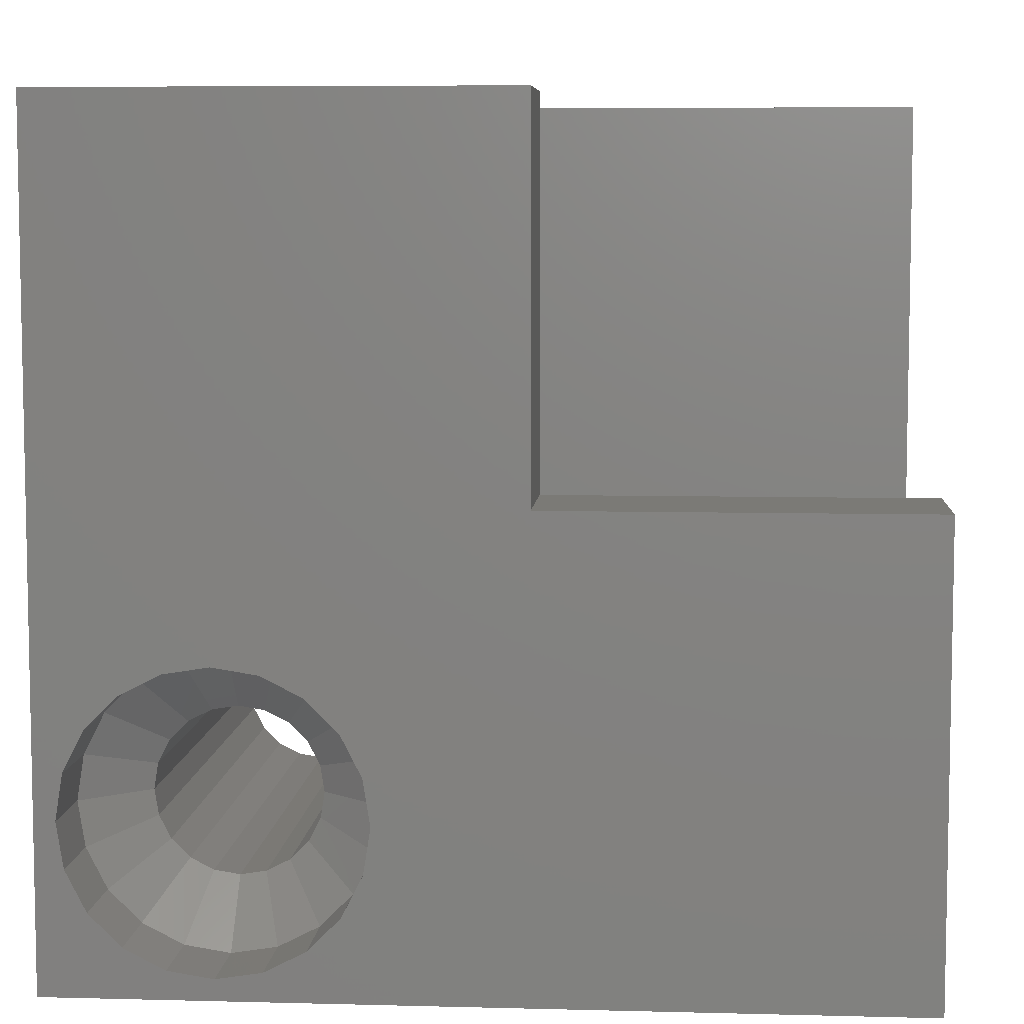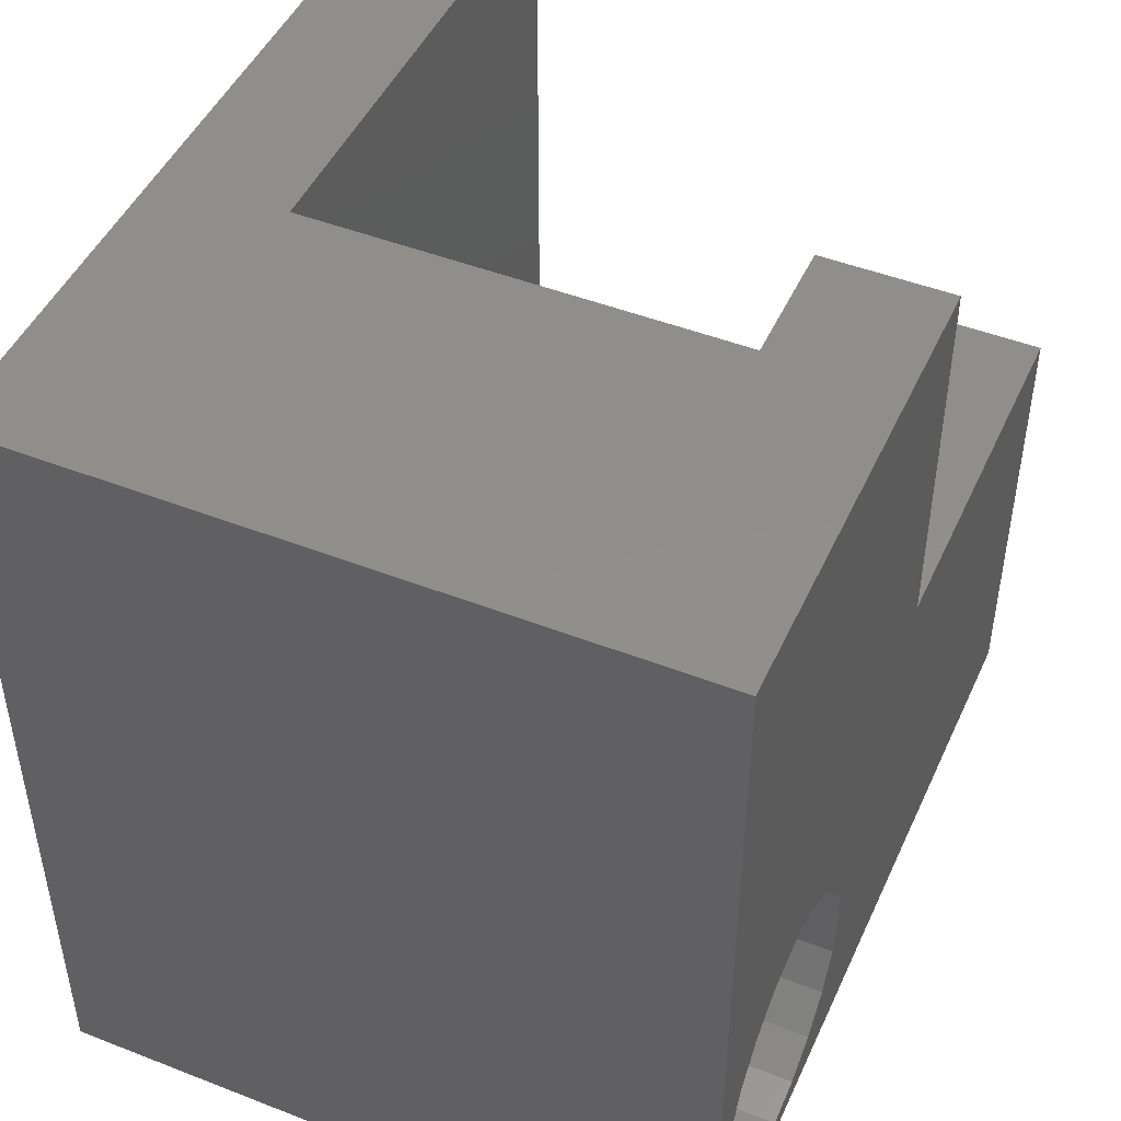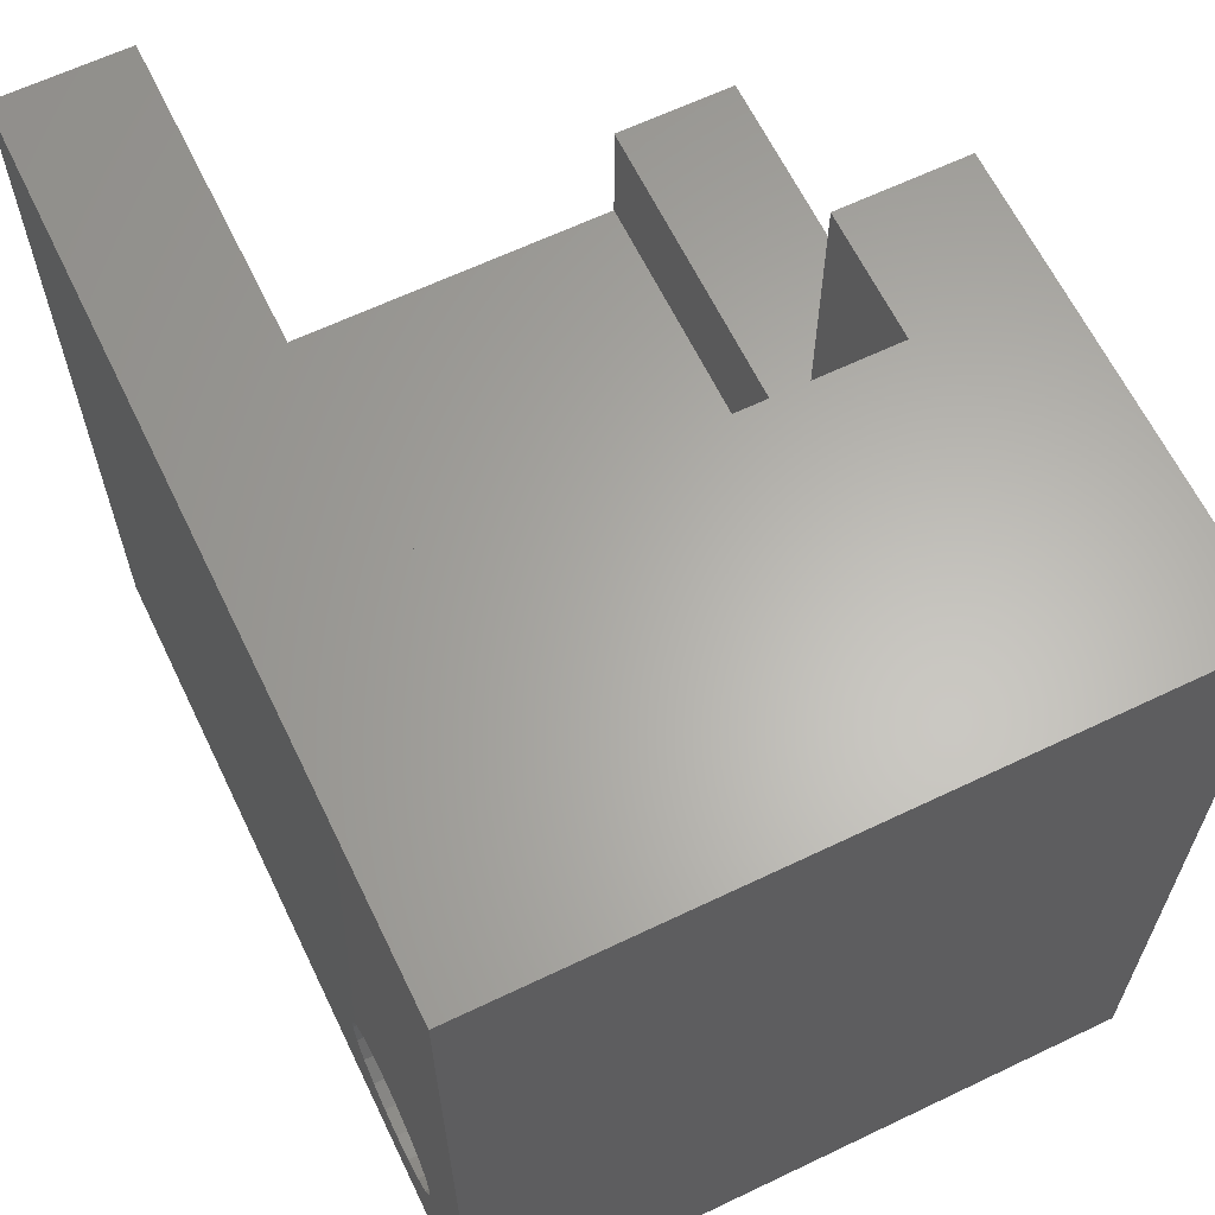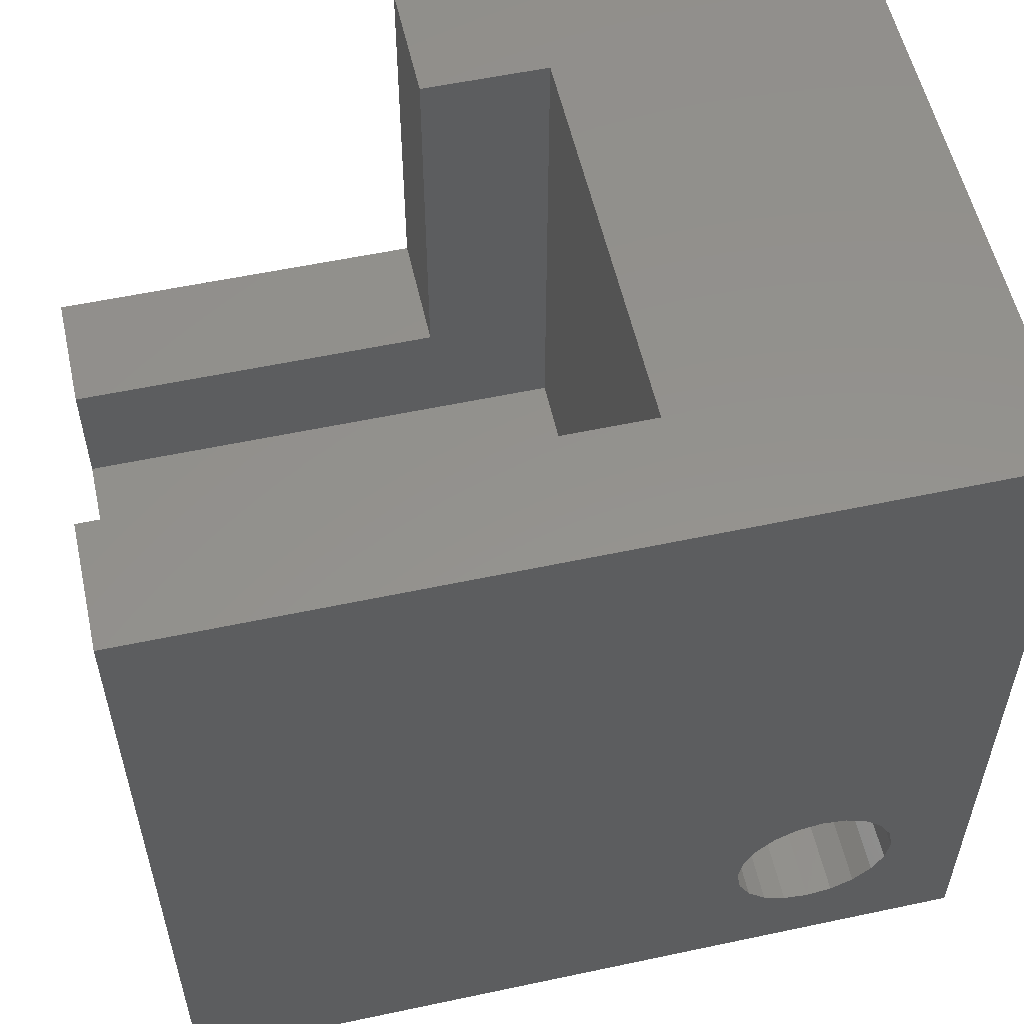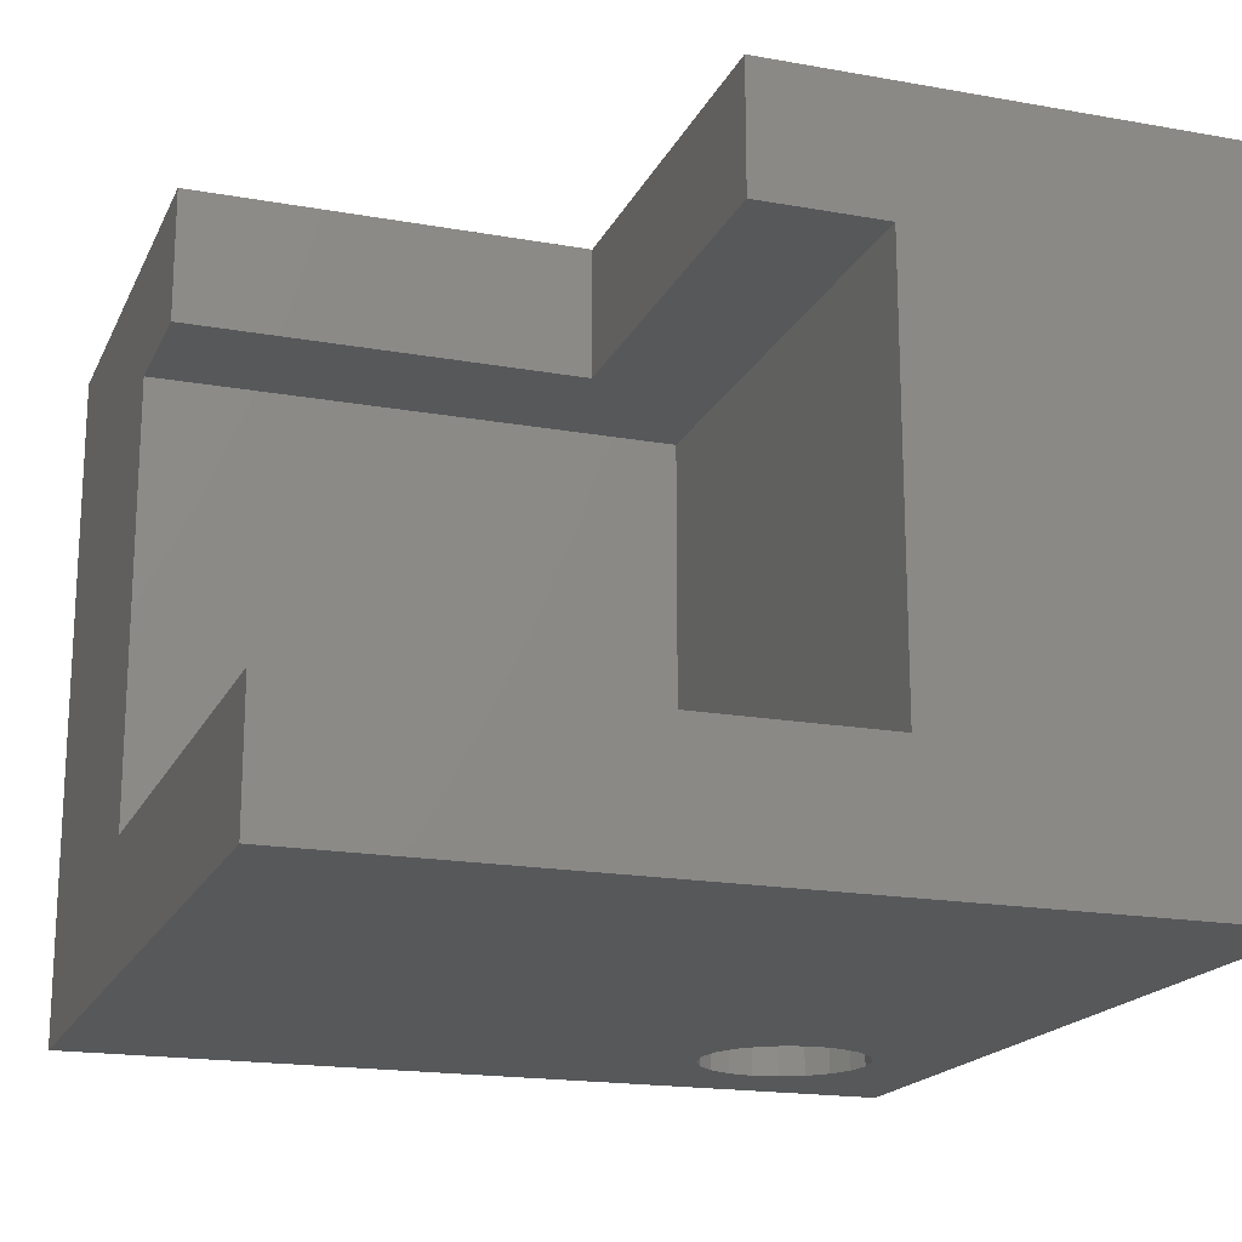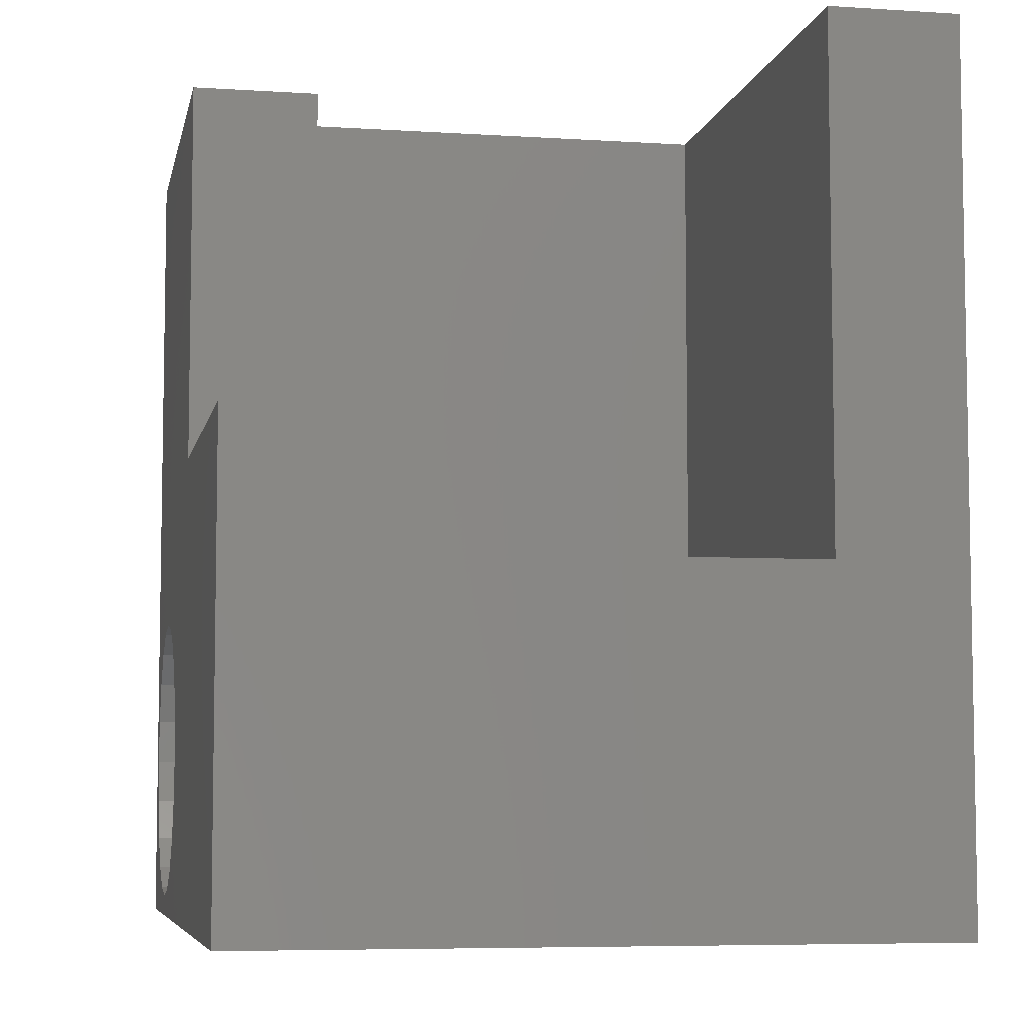
<metadata>
{"format":"stl","ext":"stl","renderer":"f3d","projection":"perspective","resolution":1024,"background":"white","views":[{"elev":6.9,"azim":4.3,"up":"+Y"},{"elev":47.2,"azim":-66.2,"up":"+Y"},{"elev":63.6,"azim":-115.8,"up":"+Y"},{"elev":55.9,"azim":167.4,"up":"+Y"},{"elev":-18.3,"azim":160.9,"up":"+Z"},{"elev":-6.4,"azim":79.0,"up":"+Y"}]}
</metadata>
<code>
# stl→obj: 100 verts, 200 faces
v 8 20 3
v 20 8 3
v 20 20 3
v 8 8 3
v 20 11 16
v 20 8 13
v 20 11 13
v 20 0 16
v 20 20 0
v 20 0 0
v 8 8 13
v 8 20 13
v 11 20 16
v 11 20 13
v 0 20 16
v 0 20 0
v 11 11 13
v 11 11 16
v 7.329 5.082 16
v 7.5 4 16
v 6.832 6.057 16
v 6.057 6.832 16
v 5.082 7.329 16
v 4 7.5 16
v 2.918 7.329 16
v 1.943 6.832 16
v 0.6713 5.082 16
v 0.5 4 16
v 1.168 6.057 16
v 7.329 2.918 16
v 6.832 1.943 16
v 6.057 1.168 16
v 5.082 0.6713 16
v 4 0.5 16
v 0 0 16
v 2.918 0.6713 16
v 1.943 1.168 16
v 1.168 1.943 16
v 0.6713 2.918 16
v 7.329 5.082 14
v 6 4 12.7
v 7.5 4 14
v 5.902 4.618 12.7
v 0.6713 5.082 14
v 2 4 12.7
v 2.098 4.618 12.7
v 0.5 4 14
v 7.329 2.918 14
v 5.902 3.382 12.7
v 4 7.5 14
v 4.618 5.902 12.7
v 5.082 7.329 14
v 4 6 12.7
v 3.382 2.098 12.7
v 4 0.5 14
v 4 2 12.7
v 2.918 0.6713 14
v 2.918 7.329 14
v 2.824 5.618 12.7
v 3.382 5.902 12.7
v 1.943 6.832 14
v 6.057 6.832 14
v 5.176 5.618 12.7
v 5.618 5.176 12.7
v 6.832 6.057 14
v 5.176 2.382 12.7
v 5.082 0.6713 14
v 6.057 1.168 14
v 4.618 2.098 12.7
v 2.098 3.382 12.7
v 1.168 1.943 14
v 2.382 2.824 12.7
v 0.6713 2.918 14
v 2.382 5.176 12.7
v 1.168 6.057 14
v 6.832 1.943 14
v 5.618 2.824 12.7
v 1.943 1.168 14
v 2.824 2.382 12.7
v 4.618 2.098 0
v 4 2 0
v 5.176 2.382 0
v 3.382 5.902 0
v 4 6 0
v 2 4 0
v 2.098 3.382 0
v 5.902 4.618 0
v 6 4 0
v 5.902 3.382 0
v 5.618 2.824 0
v 0 0 0
v 2.382 2.824 0
v 2.824 2.382 0
v 3.382 2.098 0
v 5.618 5.176 0
v 5.176 5.618 0
v 4.618 5.902 0
v 2.824 5.618 0
v 2.098 4.618 0
v 2.382 5.176 0
f 1 2 3
f 2 1 4
f 5 6 7
f 6 8 2
f 8 6 5
f 2 9 3
f 2 10 9
f 10 2 8
f 11 1 12
f 1 11 4
f 2 11 6
f 11 2 4
f 3 9 1
f 12 13 14
f 13 12 15
f 1 15 12
f 1 16 15
f 16 1 9
f 6 17 7
f 11 17 6
f 12 17 11
f 17 12 14
f 18 14 13
f 14 18 17
f 7 18 5
f 18 7 17
f 15 18 13
f 18 19 20
f 18 21 19
f 18 22 21
f 18 23 22
f 18 24 23
f 18 15 24
f 24 15 25
f 25 15 26
f 27 15 28
f 29 15 27
f 26 15 29
f 18 8 5
f 20 8 18
f 30 8 20
f 31 8 30
f 32 8 31
f 33 8 32
f 34 8 33
f 34 35 8
f 36 35 34
f 37 35 36
f 38 35 37
f 39 35 38
f 28 35 39
f 35 28 15
f 40 41 42
f 40 43 41
f 44 45 46
f 45 44 47
f 41 48 42
f 49 48 41
f 50 51 52
f 51 50 53
f 54 55 56
f 54 57 55
f 58 59 60
f 59 58 61
f 62 63 64
f 64 65 62
f 66 67 68
f 67 66 69
f 70 71 72
f 71 70 73
f 61 74 59
f 75 74 61
f 50 60 53
f 58 60 50
f 52 63 62
f 63 52 51
f 65 43 40
f 43 65 64
f 76 77 68
f 66 68 77
f 56 67 69
f 67 56 55
f 78 79 72
f 72 71 78
f 45 73 70
f 73 45 47
f 75 46 74
f 46 75 44
f 49 76 48
f 76 49 77
f 79 57 54
f 57 79 78
f 80 56 69
f 56 80 81
f 66 82 69
f 80 69 82
f 83 53 60
f 53 83 84
f 70 85 45
f 85 70 86
f 87 10 88
f 10 89 88
f 10 90 89
f 10 82 90
f 10 80 82
f 91 80 10
f 86 91 85
f 92 91 86
f 93 91 92
f 94 91 93
f 81 91 94
f 80 91 81
f 95 10 87
f 10 95 9
f 96 9 95
f 16 96 97
f 16 97 84
f 16 84 83
f 16 83 98
f 91 99 85
f 96 16 9
f 100 16 98
f 99 16 100
f 16 99 91
f 54 94 79
f 93 79 94
f 81 54 56
f 54 81 94
f 45 99 46
f 99 45 85
f 84 51 53
f 51 84 97
f 88 43 87
f 43 88 41
f 82 77 90
f 77 82 66
f 46 100 74
f 46 99 100
f 72 86 70
f 72 92 86
f 51 97 63
f 96 63 97
f 89 77 49
f 90 77 89
f 89 41 88
f 41 89 49
f 74 98 59
f 98 74 100
f 59 98 60
f 83 60 98
f 79 92 72
f 92 79 93
f 95 63 96
f 63 95 64
f 95 43 64
f 87 43 95
f 42 19 40
f 19 42 20
f 68 31 76
f 31 68 32
f 76 30 48
f 30 76 31
f 27 75 29
f 75 27 44
f 48 20 42
f 20 48 30
f 61 25 26
f 25 61 58
f 50 23 24
f 23 50 52
f 67 34 33
f 34 67 55
f 68 33 32
f 33 68 67
f 29 61 26
f 61 29 75
f 38 73 39
f 73 38 71
f 39 47 28
f 47 39 73
f 28 44 27
f 44 28 47
f 55 36 34
f 36 55 57
f 57 37 36
f 37 57 78
f 58 24 25
f 24 58 50
f 52 22 23
f 22 52 62
f 37 71 38
f 71 37 78
f 65 22 62
f 22 65 21
f 40 21 65
f 21 40 19
f 91 15 16
f 15 91 35
f 91 8 35
f 8 91 10

</code>
